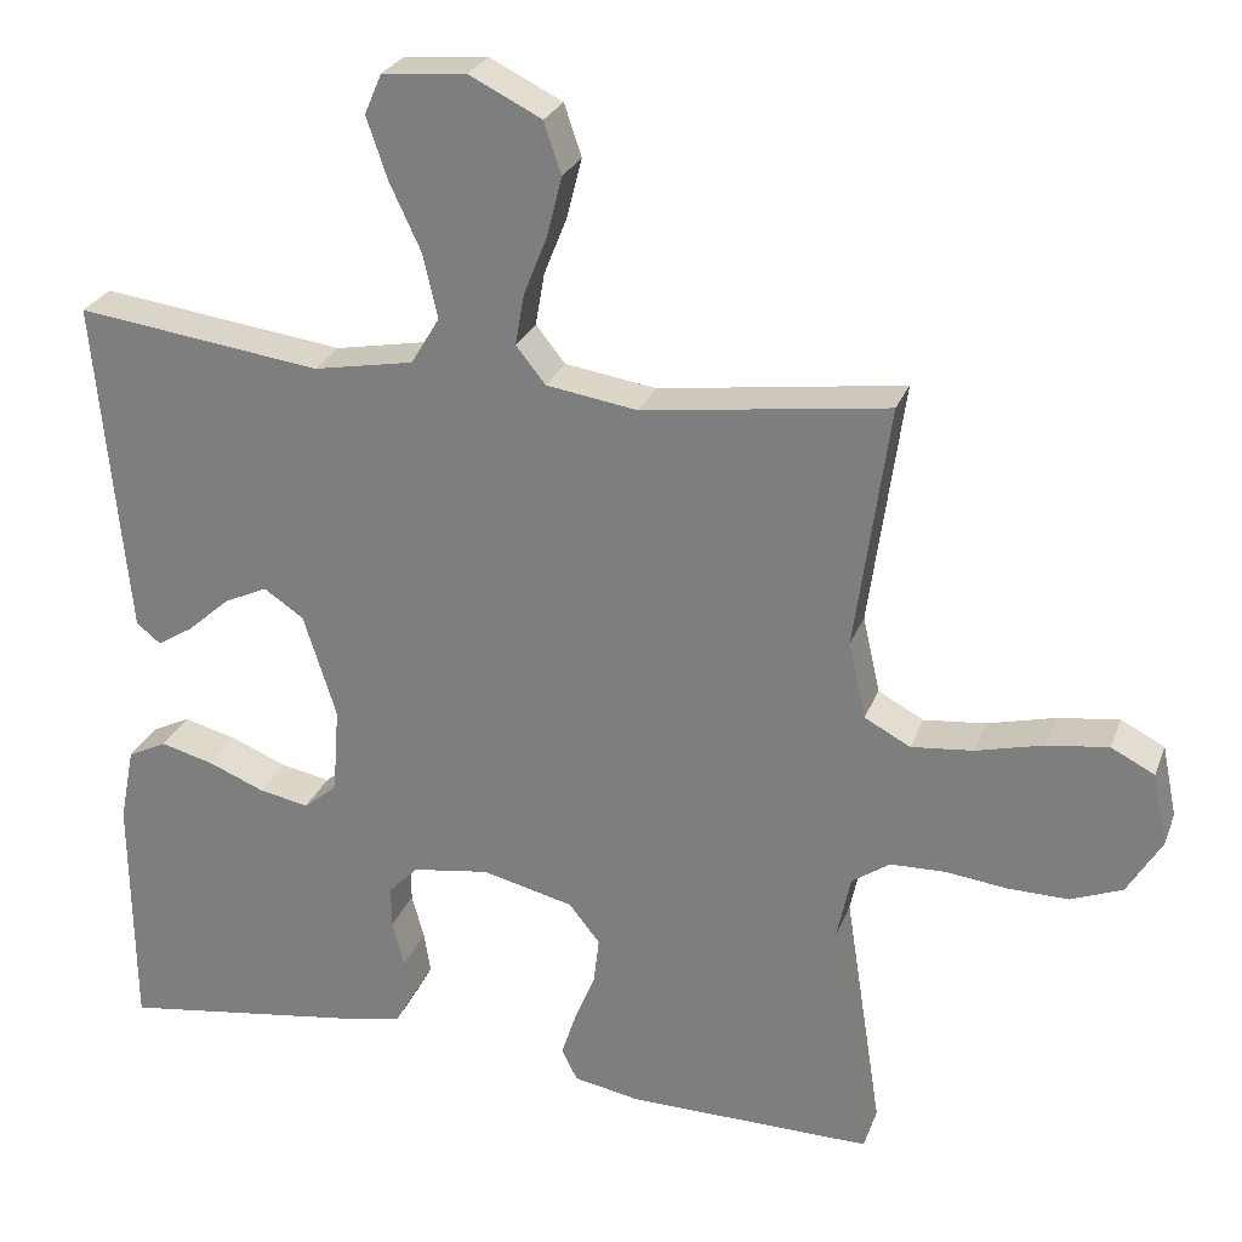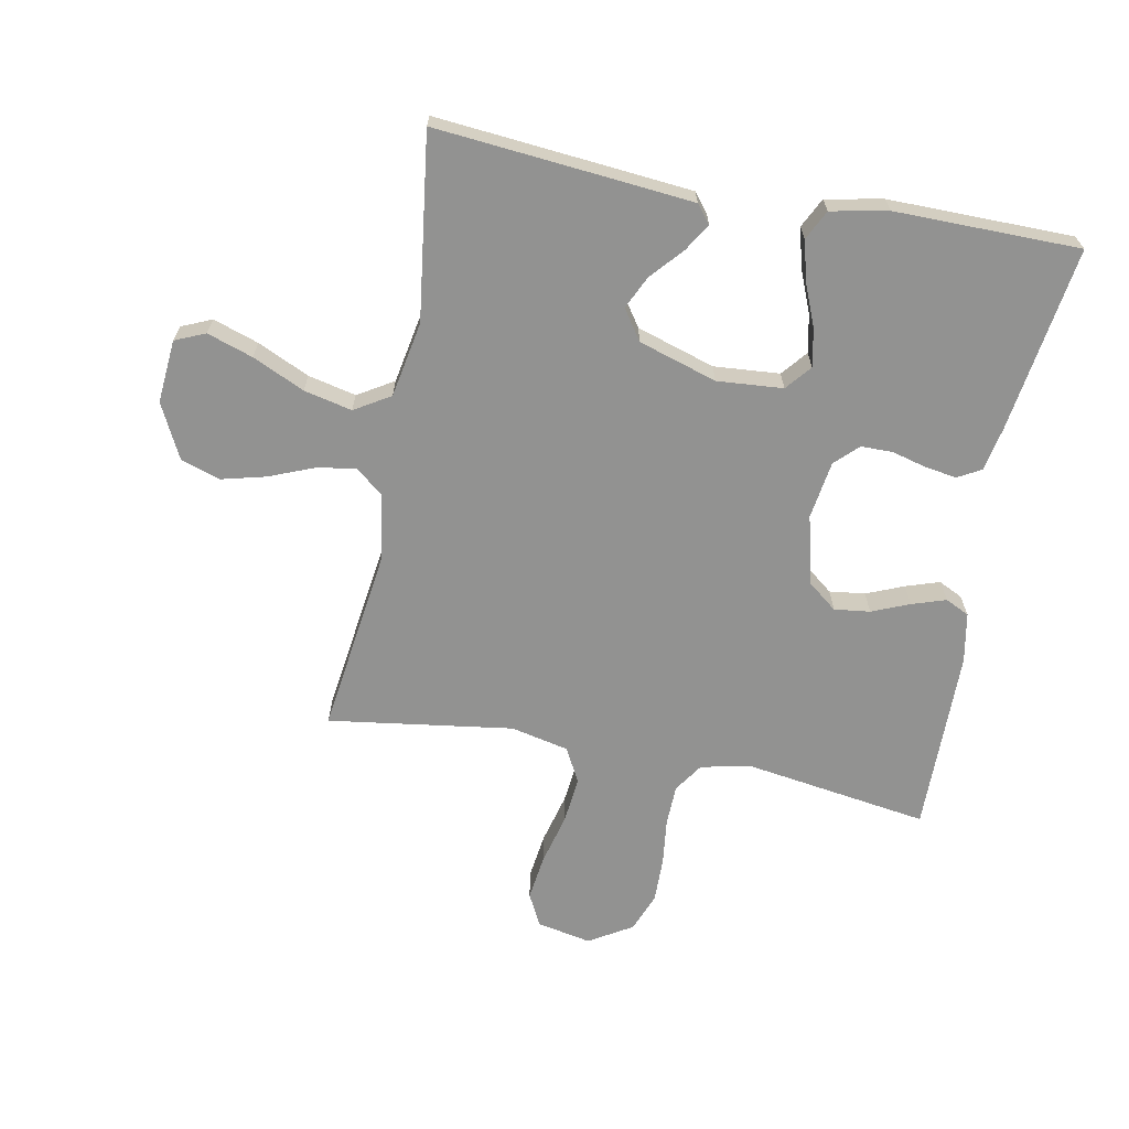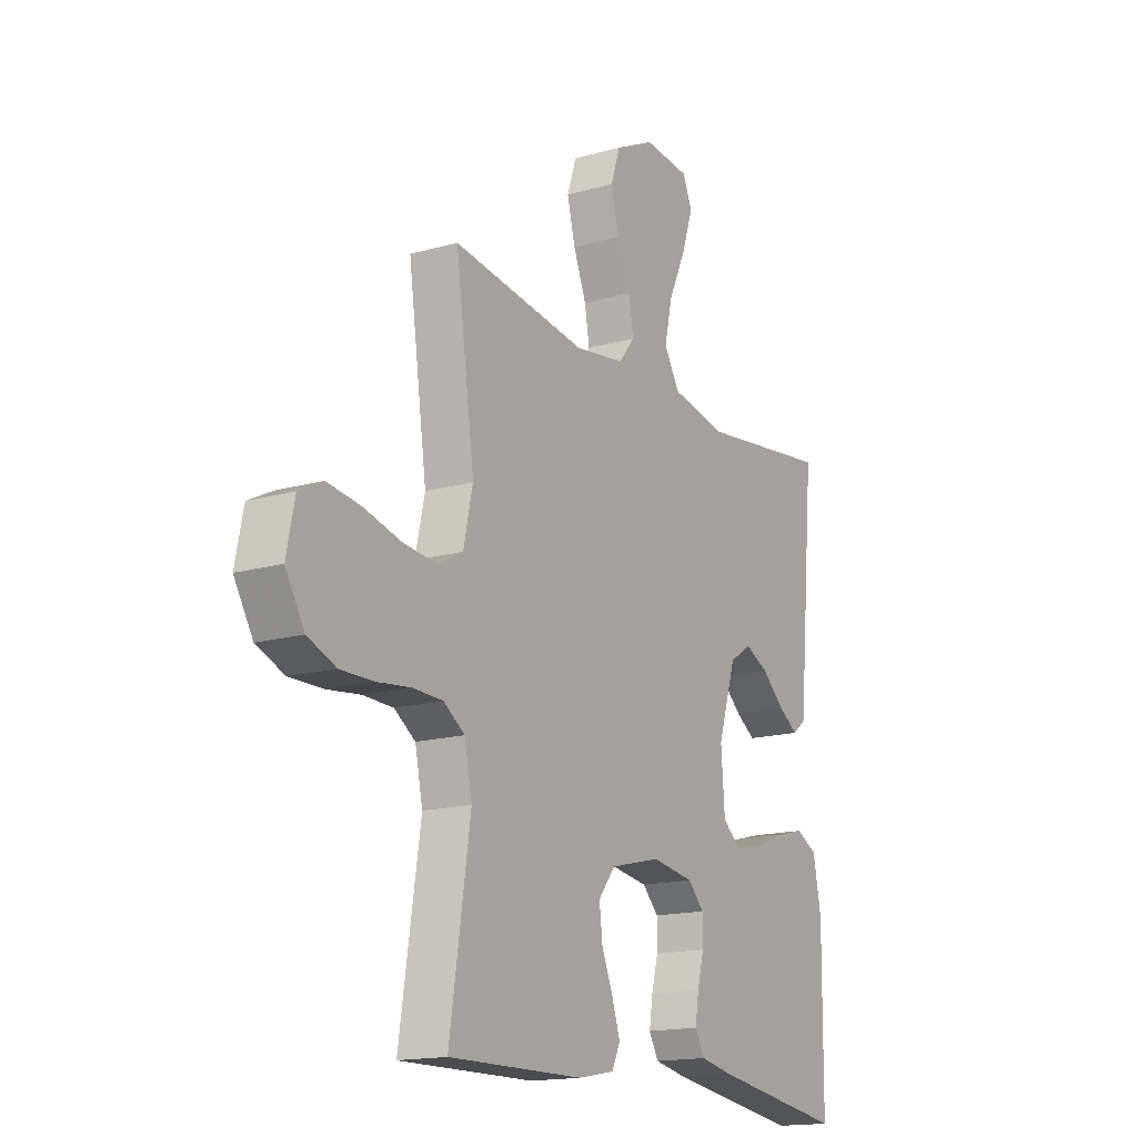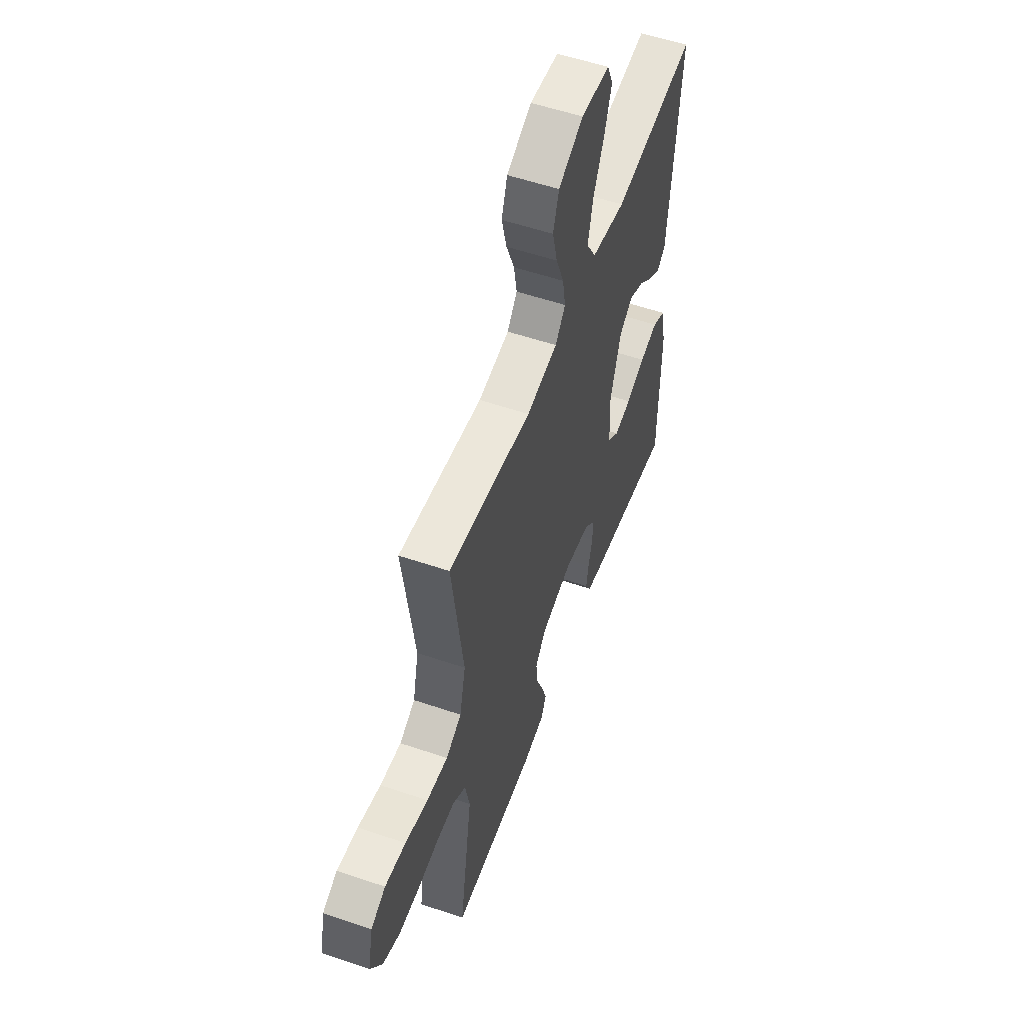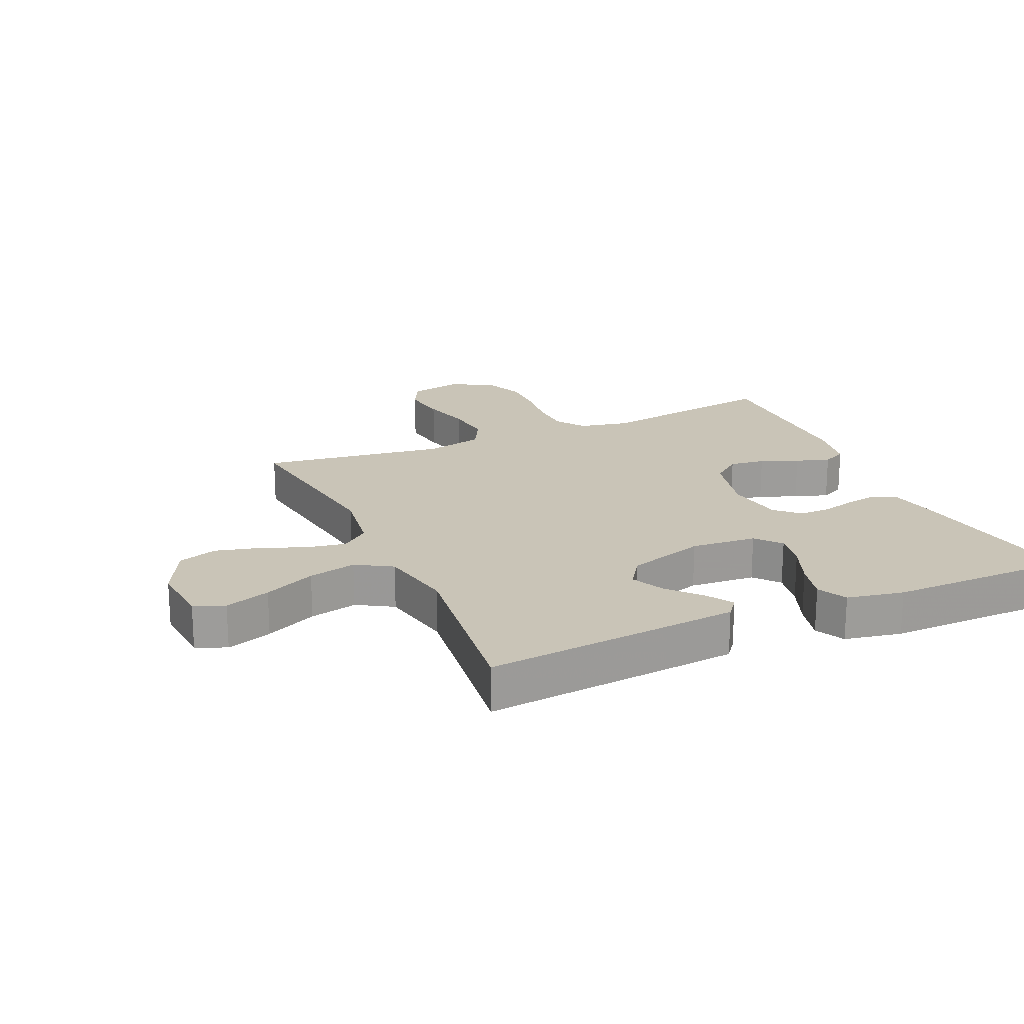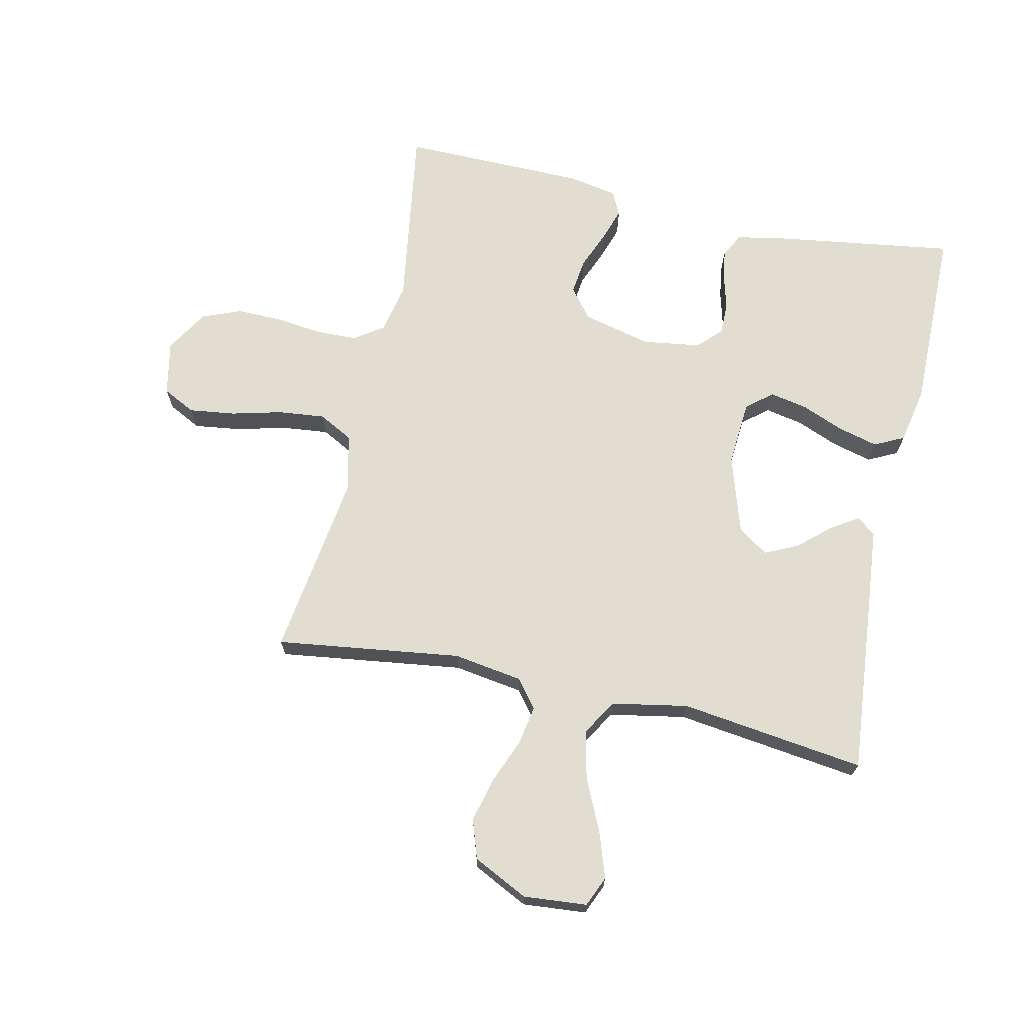
<metadata>
{"format":"obj","ext":"obj","renderer":"f3d","projection":"perspective","resolution":1024,"background":"white","views":[{"elev":26.5,"azim":-162.1,"up":"+Z"},{"elev":-66.3,"azim":79.3,"up":"+Y"},{"elev":-16.2,"azim":-59.6,"up":"+Z"},{"elev":55.0,"azim":-70.2,"up":"+Z"},{"elev":20.0,"azim":65.9,"up":"+Y"},{"elev":68.9,"azim":12.5,"up":"+Y"}]}
</metadata>
<code>
v -0.5 0.07 -0.5
v -0.454 0.07 -0.2
v -0.471 0.07 -0.119
v -0.518 0.07 -0.087
v -0.585 0.07 -0.085
v -0.66 0.07 -0.094
v -0.734 0.07 -0.095
v -0.797 0.07 -0.07
v -0.839 0.07 0
v -0.821 0.07 0.088
v -0.768 0.07 0.115
v -0.693 0.07 0.105
v -0.611 0.07 0.084
v -0.535 0.07 0.076
v -0.479 0.07 0.106
v -0.458 0.07 0.2
v -0.5 0.07 0.5
v -0.2 0.07 0.459
v -0.088 0.07 0.476
v -0.052 0.07 0.521
v -0.063 0.07 0.584
v -0.092 0.07 0.657
v -0.11 0.07 0.729
v -0.089 0.07 0.792
v 0 0.07 0.836
v 0.103 0.07 0.827
v 0.124 0.07 0.778
v 0.099 0.07 0.704
v 0.06 0.07 0.62
v 0.042 0.07 0.542
v 0.077 0.07 0.484
v 0.2 0.07 0.461
v 0.5 0.07 0.5
v 0.472 0.07 0.2
v 0.461 0.07 0.085
v 0.431 0.07 0.061
v 0.387 0.07 0.089
v 0.335 0.07 0.135
v 0.282 0.07 0.16
v 0.233 0.07 0.127
v 0.193 0.07 0
v 0.201 0.07 -0.107
v 0.242 0.07 -0.141
v 0.303 0.07 -0.129
v 0.372 0.07 -0.101
v 0.437 0.07 -0.084
v 0.485 0.07 -0.108
v 0.503 0.07 -0.2
v 0.5 0.07 -0.5
v 0.2 0.07 -0.456
v 0.128 0.07 -0.442
v 0.107 0.07 -0.404
v 0.115 0.07 -0.353
v 0.13 0.07 -0.297
v 0.13 0.07 -0.245
v 0.094 0.07 -0.208
v 0 0.07 -0.194
v -0.112 0.07 -0.221
v -0.15 0.07 -0.269
v -0.143 0.07 -0.327
v -0.118 0.07 -0.388
v -0.1 0.07 -0.443
v -0.119 0.07 -0.482
v -0.2 0.07 -0.497
v -0.5 0 -0.5
v -0.454 0 -0.2
v -0.471 0 -0.119
v -0.518 0 -0.087
v -0.585 0 -0.085
v -0.66 0 -0.094
v -0.734 0 -0.095
v -0.797 0 -0.07
v -0.839 0 0
v -0.821 0 0.088
v -0.768 0 0.115
v -0.693 0 0.105
v -0.611 0 0.084
v -0.535 0 0.076
v -0.479 0 0.106
v -0.458 0 0.2
v -0.5 0 0.5
v -0.2 0 0.459
v -0.088 0 0.476
v -0.052 0 0.521
v -0.063 0 0.584
v -0.092 0 0.657
v -0.11 0 0.729
v -0.089 0 0.792
v 0 0 0.836
v 0.103 0 0.827
v 0.124 0 0.778
v 0.099 0 0.704
v 0.06 0 0.62
v 0.042 0 0.542
v 0.077 0 0.484
v 0.2 0 0.461
v 0.5 0 0.5
v 0.472 0 0.2
v 0.461 0 0.085
v 0.431 0 0.061
v 0.387 0 0.089
v 0.335 0 0.135
v 0.282 0 0.16
v 0.233 0 0.127
v 0.193 0 0
v 0.201 0 -0.107
v 0.242 0 -0.141
v 0.303 0 -0.129
v 0.372 0 -0.101
v 0.437 0 -0.084
v 0.485 0 -0.108
v 0.503 0 -0.2
v 0.5 0 -0.5
v 0.2 0 -0.456
v 0.128 0 -0.442
v 0.107 0 -0.404
v 0.115 0 -0.353
v 0.13 0 -0.297
v 0.13 0 -0.245
v 0.094 0 -0.208
v 0 0 -0.194
v -0.112 0 -0.221
v -0.15 0 -0.269
v -0.143 0 -0.327
v -0.118 0 -0.388
v -0.1 0 -0.443
v -0.119 0 -0.482
v -0.2 0 -0.497
f 63 64 1 2
f 60 61 62 63
f 60 63 2 3
f 59 60 3 4
f 58 59 4
f 57 58 4
f 56 57 4
f 51 52 53 54
f 49 50 51 54
f 49 54 55
f 48 49 55 56
f 44 45 46 47
f 43 44 47 48
f 35 36 37 38
f 35 38 39
f 32 33 34 35
f 31 32 35 39
f 26 27 28 29
f 26 29 30
f 25 26 30
f 24 25 30
f 21 22 23 24
f 20 21 24 30
f 19 20 30 31
f 16 17 18
f 15 16 18 19
f 10 11 12 13
f 10 13 14
f 9 10 14
f 8 9 14
f 5 6 7 8
f 4 5 8 14
f 43 48 56 4
f 19 31 39 40
f 15 19 40 41
f 14 15 41 42
f 4 14 42 43
f 66 65 128 127
f 127 126 125 124
f 67 66 127 124
f 68 67 124 123
f 68 123 122
f 68 122 121
f 68 121 120
f 118 117 116 115
f 118 115 114 113
f 119 118 113
f 120 119 113 112
f 111 110 109 108
f 112 111 108 107
f 102 101 100 99
f 103 102 99
f 99 98 97 96
f 103 99 96 95
f 93 92 91 90
f 94 93 90
f 94 90 89
f 94 89 88
f 88 87 86 85
f 94 88 85 84
f 95 94 84 83
f 82 81 80
f 83 82 80 79
f 77 76 75 74
f 78 77 74
f 78 74 73
f 78 73 72
f 72 71 70 69
f 78 72 69 68
f 68 120 112 107
f 104 103 95 83
f 105 104 83 79
f 106 105 79 78
f 107 106 78 68
f 1 65 66 2
f 2 66 67 3
f 3 67 68 4
f 4 68 69 5
f 5 69 70 6
f 6 70 71 7
f 7 71 72 8
f 8 72 73 9
f 9 73 74 10
f 10 74 75 11
f 11 75 76 12
f 12 76 77 13
f 13 77 78 14
f 14 78 79 15
f 15 79 80 16
f 16 80 81 17
f 17 81 82 18
f 18 82 83 19
f 19 83 84 20
f 20 84 85 21
f 21 85 86 22
f 22 86 87 23
f 23 87 88 24
f 24 88 89 25
f 25 89 90 26
f 26 90 91 27
f 27 91 92 28
f 28 92 93 29
f 29 93 94 30
f 30 94 95 31
f 31 95 96 32
f 32 96 97 33
f 33 97 98 34
f 34 98 99 35
f 35 99 100 36
f 36 100 101 37
f 37 101 102 38
f 38 102 103 39
f 39 103 104 40
f 40 104 105 41
f 41 105 106 42
f 42 106 107 43
f 43 107 108 44
f 44 108 109 45
f 45 109 110 46
f 46 110 111 47
f 47 111 112 48
f 48 112 113 49
f 49 113 114 50
f 50 114 115 51
f 51 115 116 52
f 52 116 117 53
f 53 117 118 54
f 54 118 119 55
f 55 119 120 56
f 56 120 121 57
f 57 121 122 58
f 58 122 123 59
f 59 123 124 60
f 60 124 125 61
f 61 125 126 62
f 62 126 127 63
f 63 127 128 64
f 64 128 65 1

</code>
